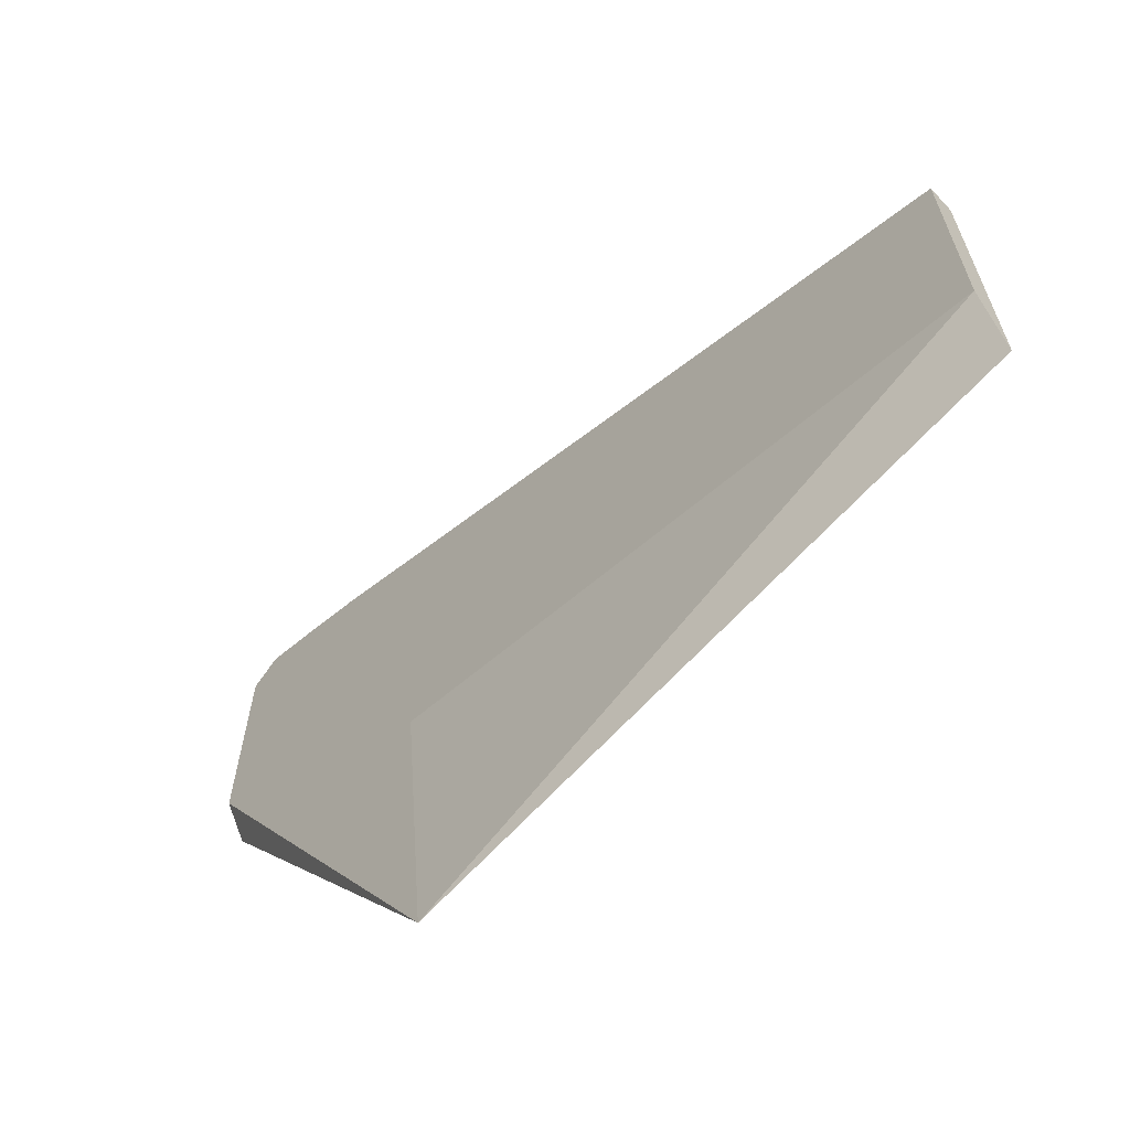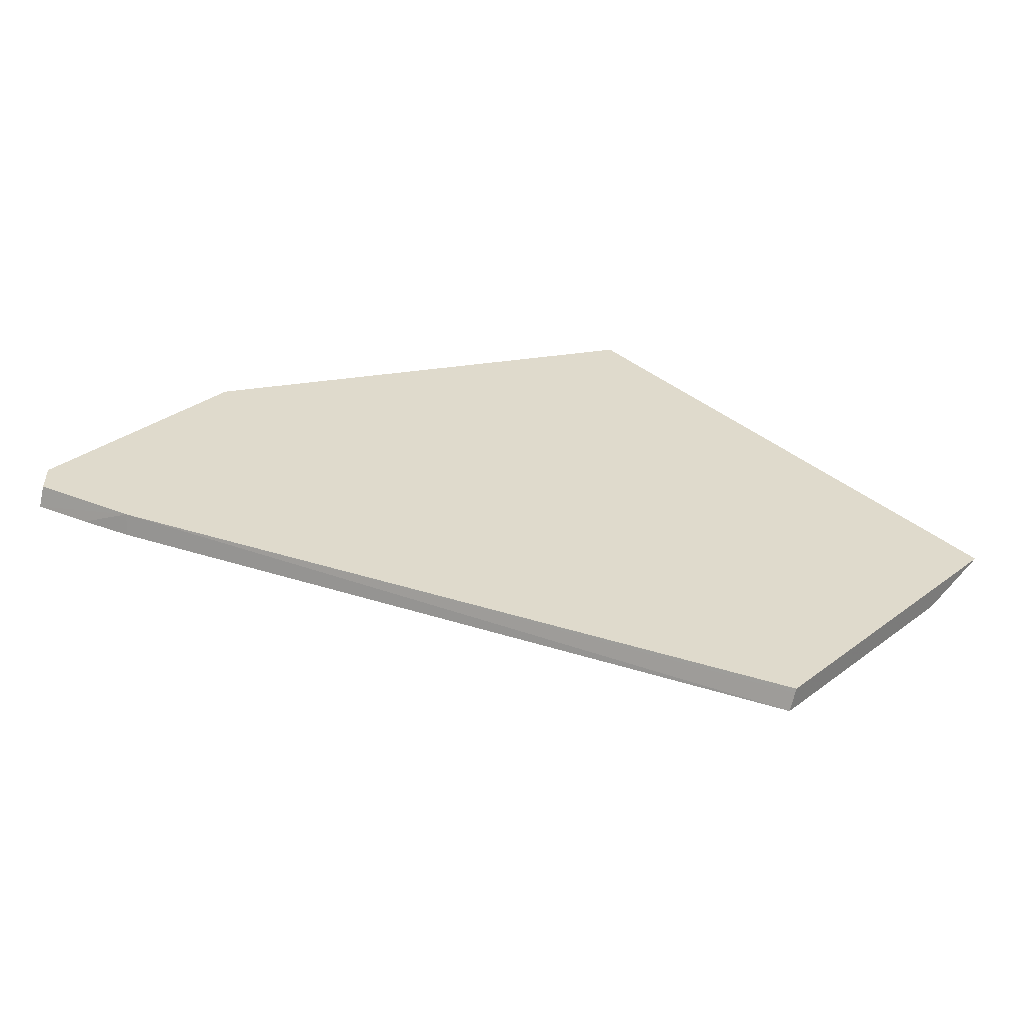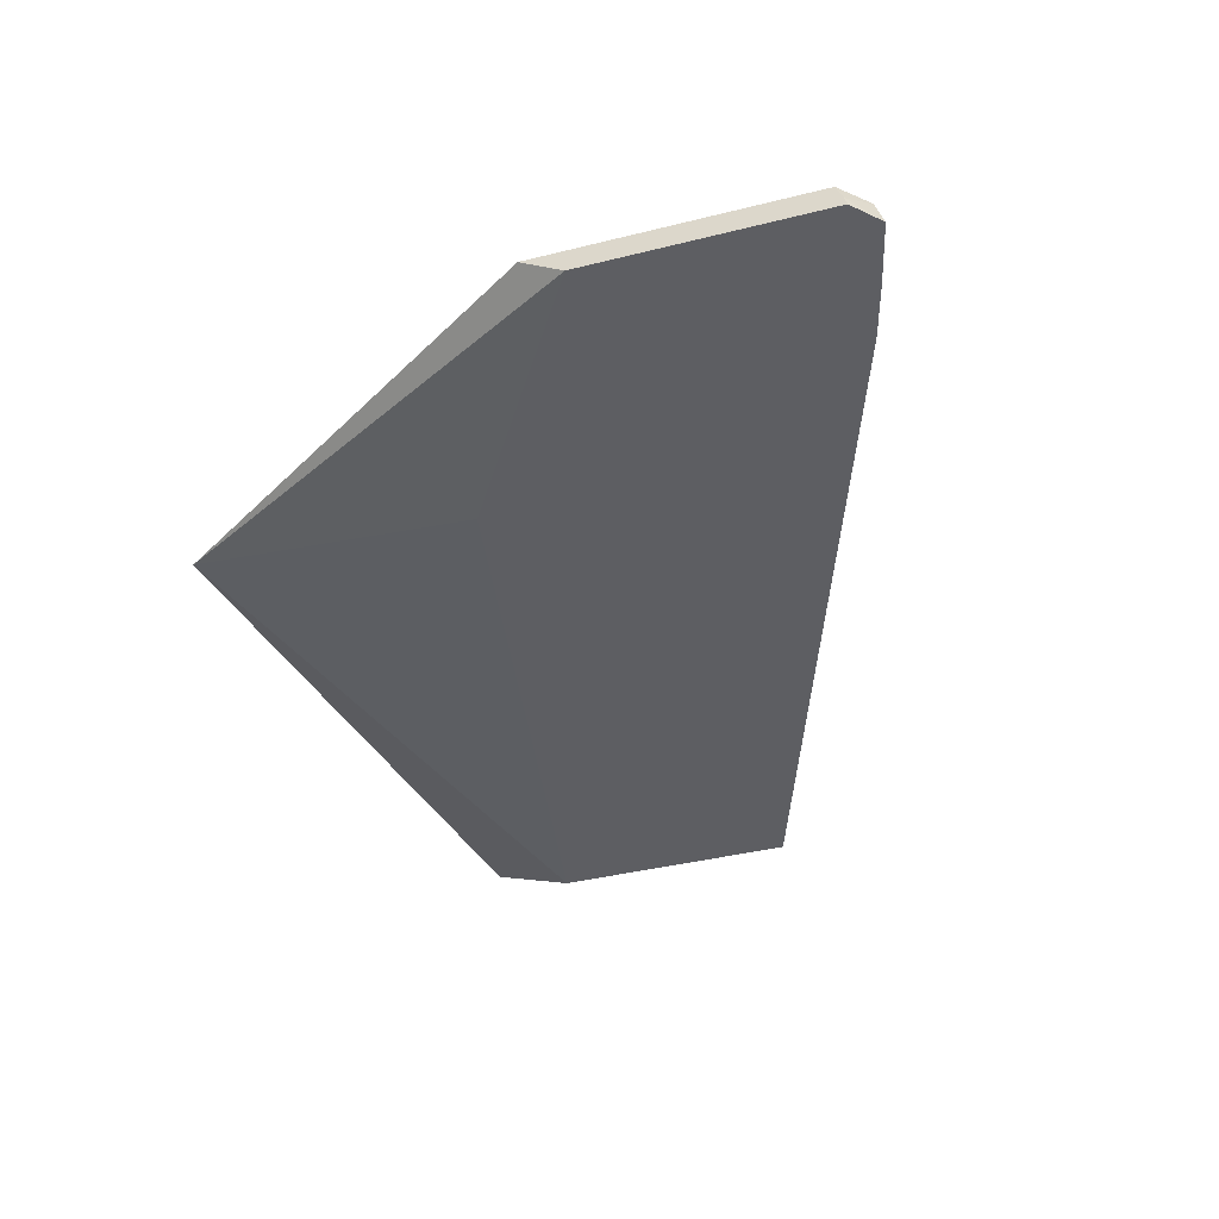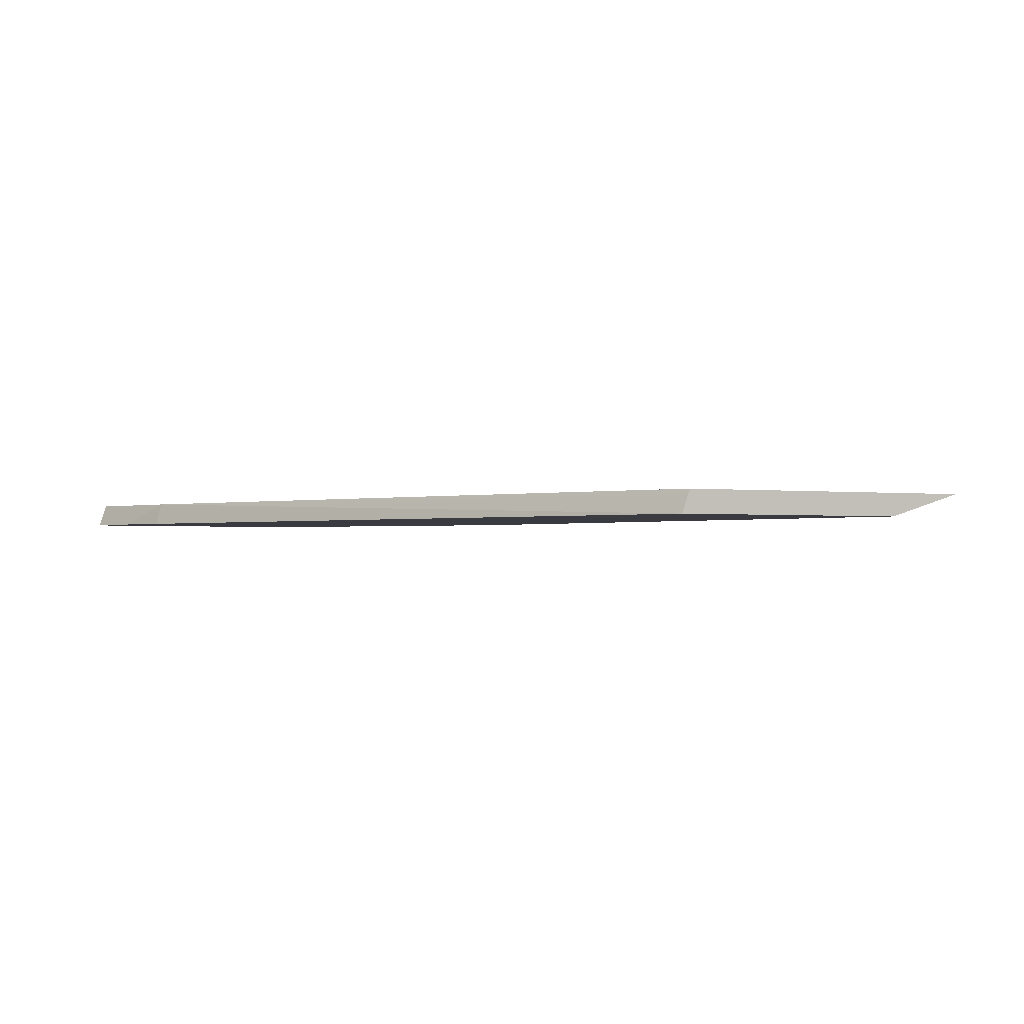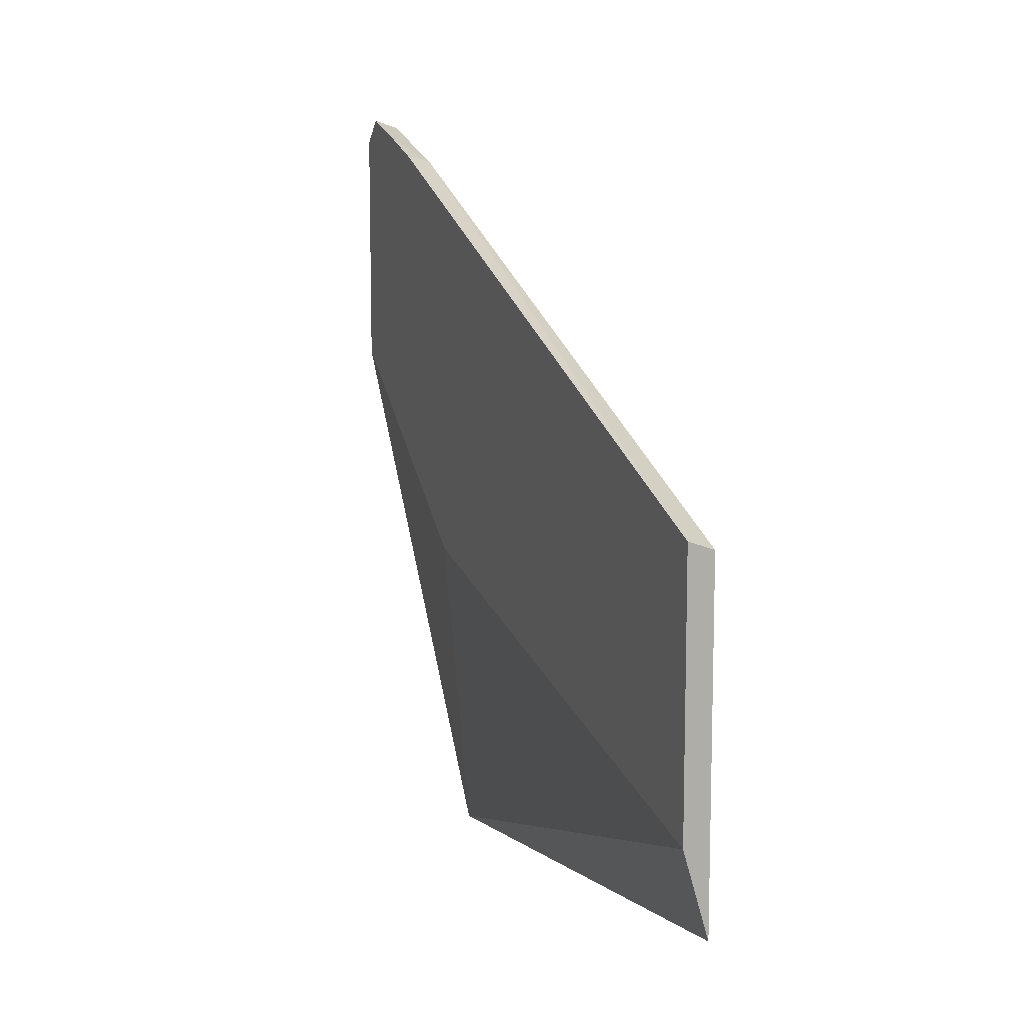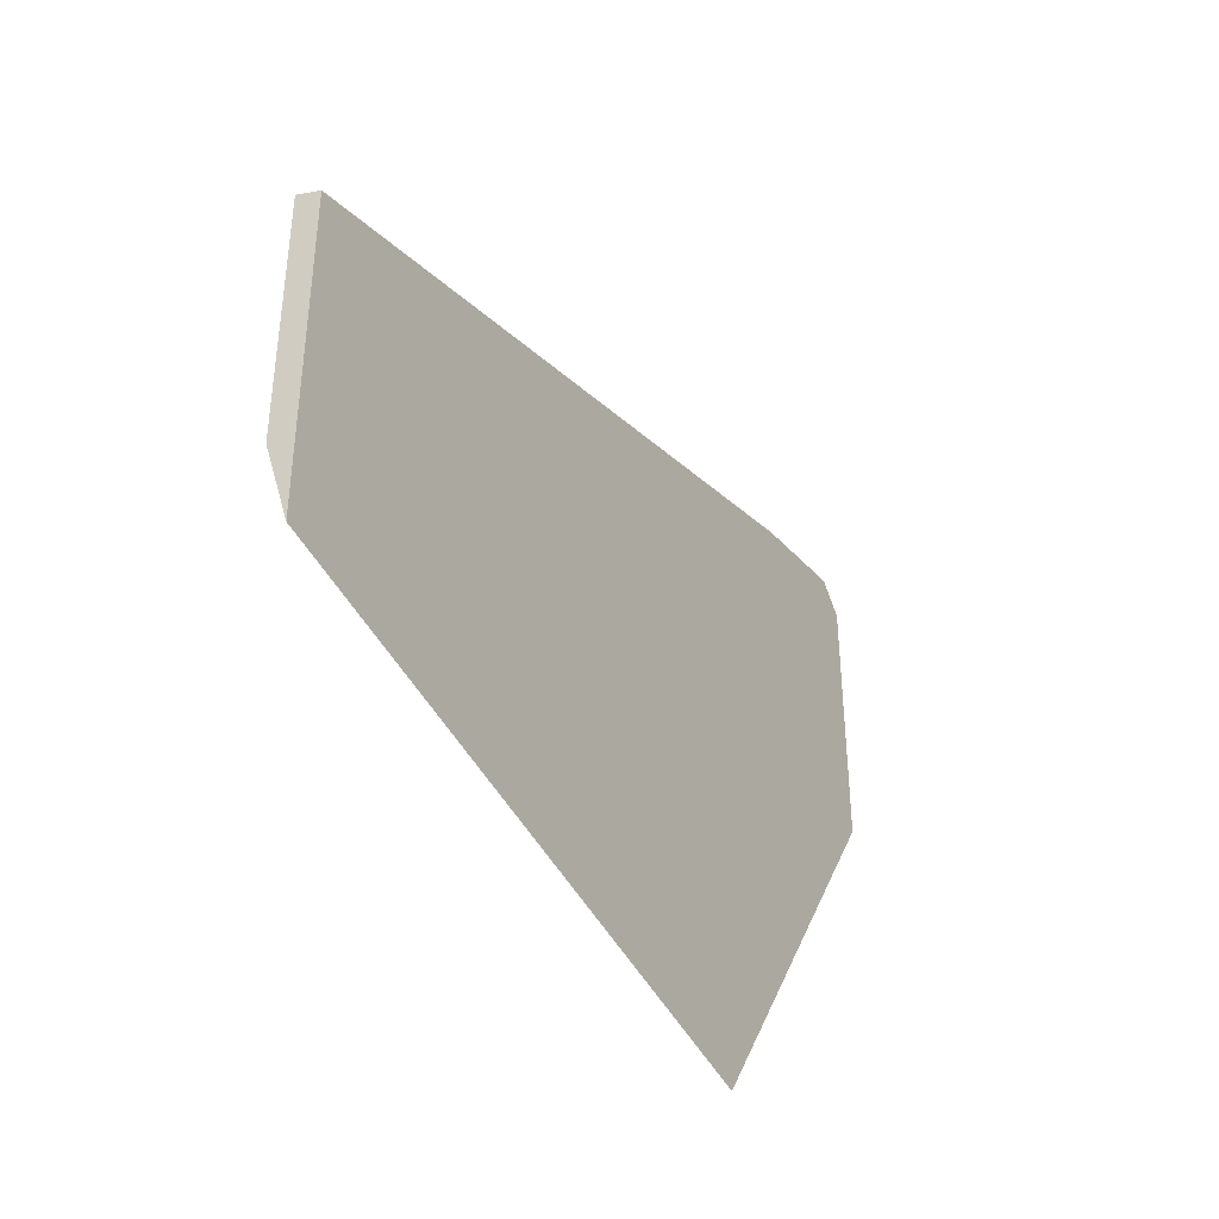
<metadata>
{"format":"obj","ext":"obj","renderer":"f3d","projection":"perspective","resolution":1024,"background":"white","views":[{"elev":-64.0,"azim":-135.1,"up":"+Y"},{"elev":32.5,"azim":-135.9,"up":"+Z"},{"elev":-38.5,"azim":107.6,"up":"+Z"},{"elev":-1.4,"azim":-118.4,"up":"+Z"},{"elev":11.1,"azim":-109.4,"up":"+Y"},{"elev":-41.3,"azim":-61.0,"up":"+Y"}]}
</metadata>
<code>
v 0.02354 0.0306 -0.001254
v 0.02291 0.03043 -0.001254
v 0.02238 0.03022 -0.001023
v 0.02355 0.03053 -0.001023
v 0.02381 0.03034 -0.001177
v 0.02381 0.03036 -0.001254
v 0.02234 0.03027 -0.001254
v 0.02235 0.03021 -0.001023
v 0.02381 0.03027 -0.001023
v 0.02381 0.03031 -0.001101
v 0.02381 0.02806 -0.001254
v 0.01506 0.02763 -0.001254
v 0.01506 0.02756 -0.001067
v 0.01506 0.02755 -0.001036
v 0.01506 0.02755 -0.001023
v 0.02381 0.02766 -0.001023
v 0.02112 0.02349 -0.001023
v 0.02118 0.02635 -0.001254
v 0.01506 0.02516 -0.001254
v 0.01506 0.02436 -0.001023
f 1 2 3
f 1 3 4
f 1 4 5
f 1 5 6
f 1 6 11
f 1 11 18
f 1 18 19
f 1 19 12
f 1 12 7
f 1 7 2
f 2 7 3
f 3 7 8
f 3 8 15
f 3 15 20
f 3 20 17
f 3 17 16
f 3 16 9
f 3 9 4
f 4 9 10
f 4 10 5
f 5 10 9
f 5 9 16
f 5 16 11
f 5 11 6
f 7 12 8
f 8 12 13
f 8 13 14
f 8 14 15
f 11 16 17
f 11 17 18
f 12 19 20
f 12 20 15
f 12 15 14
f 12 14 13
f 17 20 19
f 17 19 18

</code>
